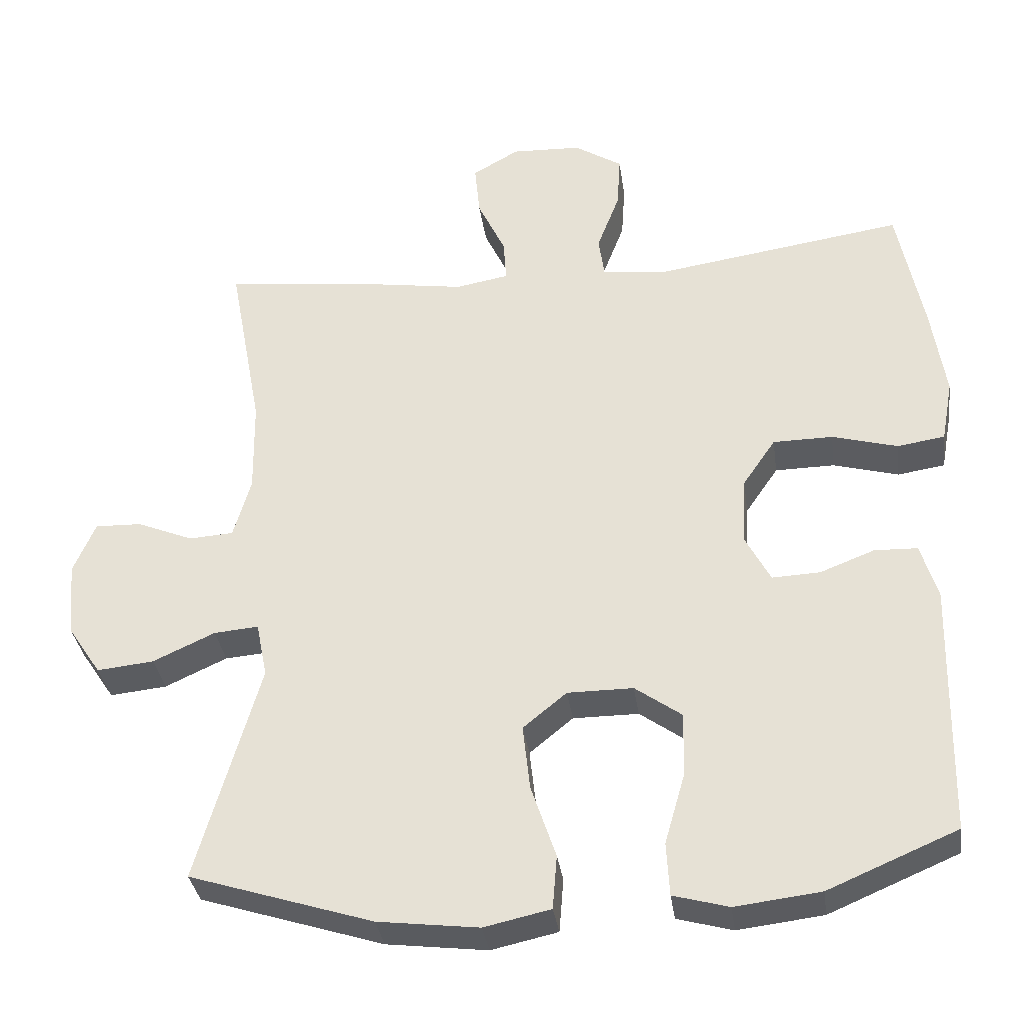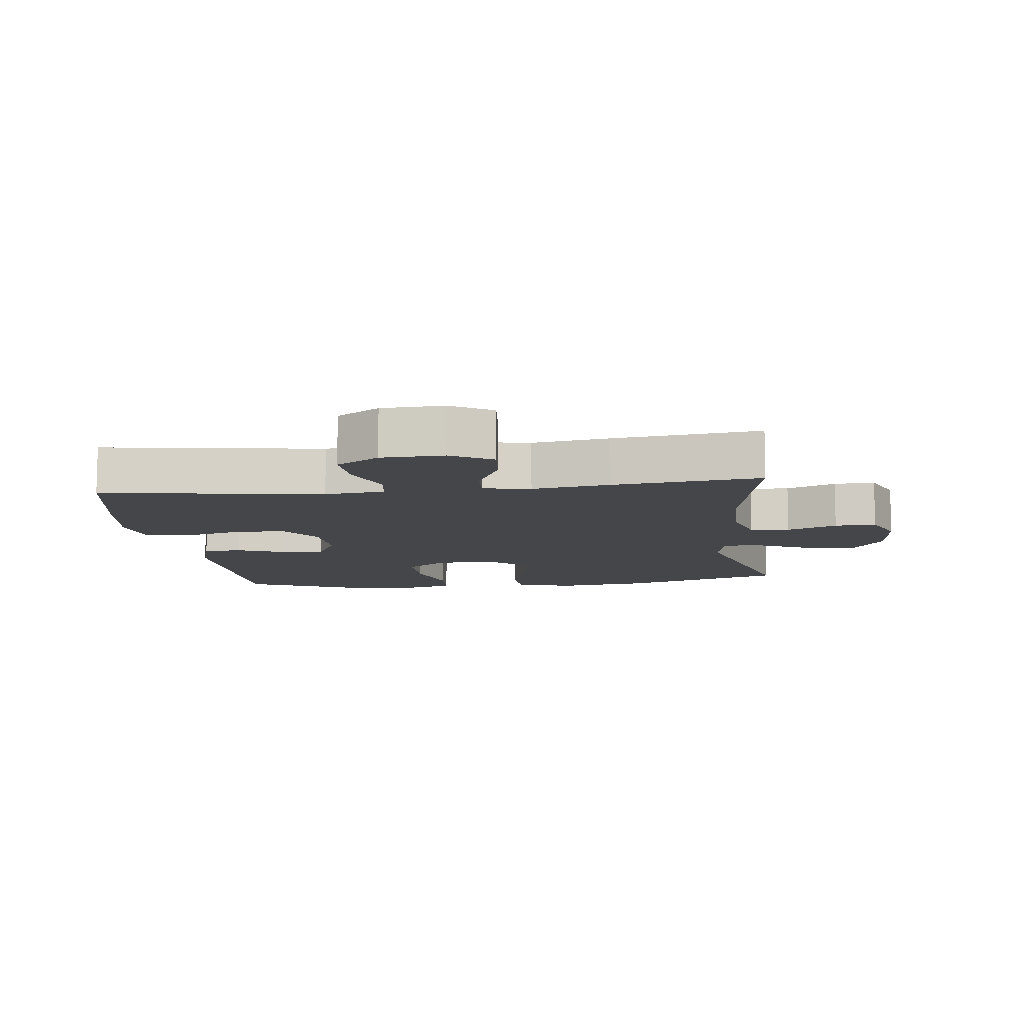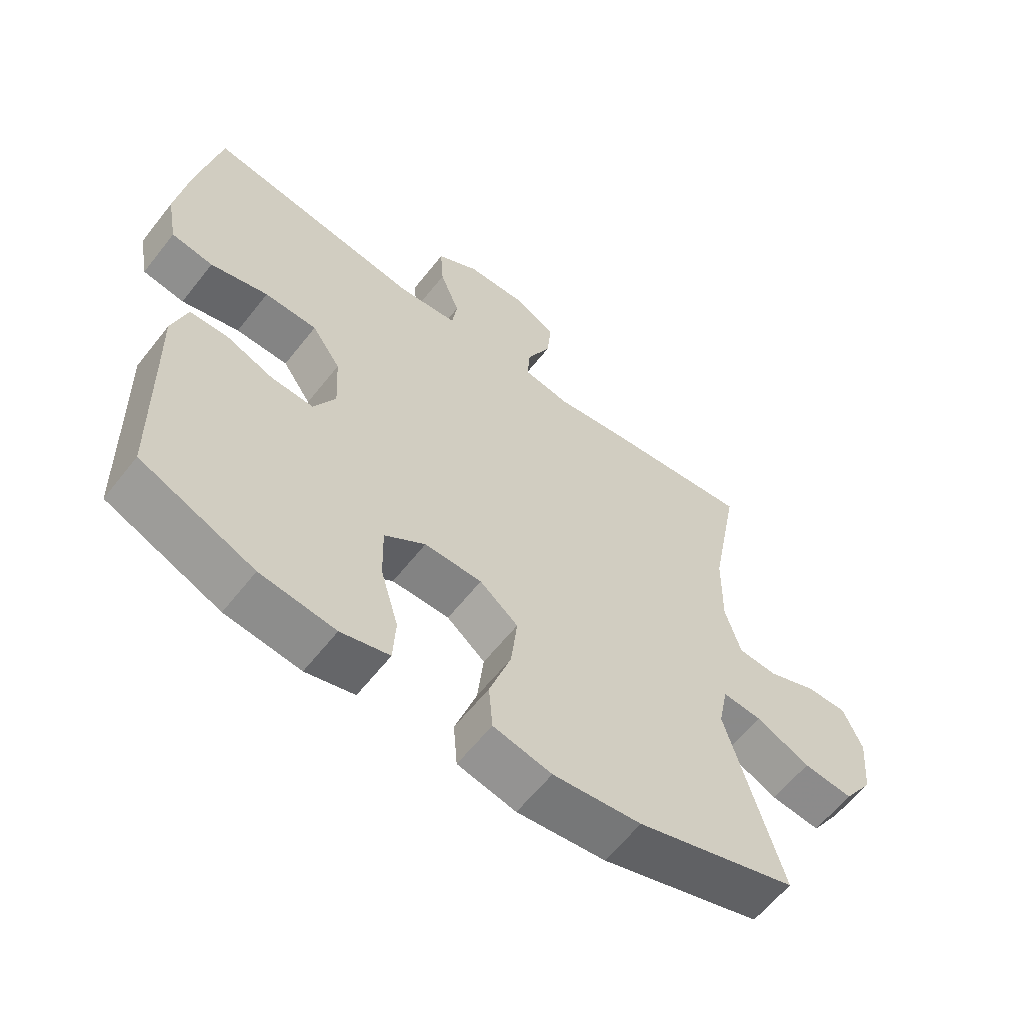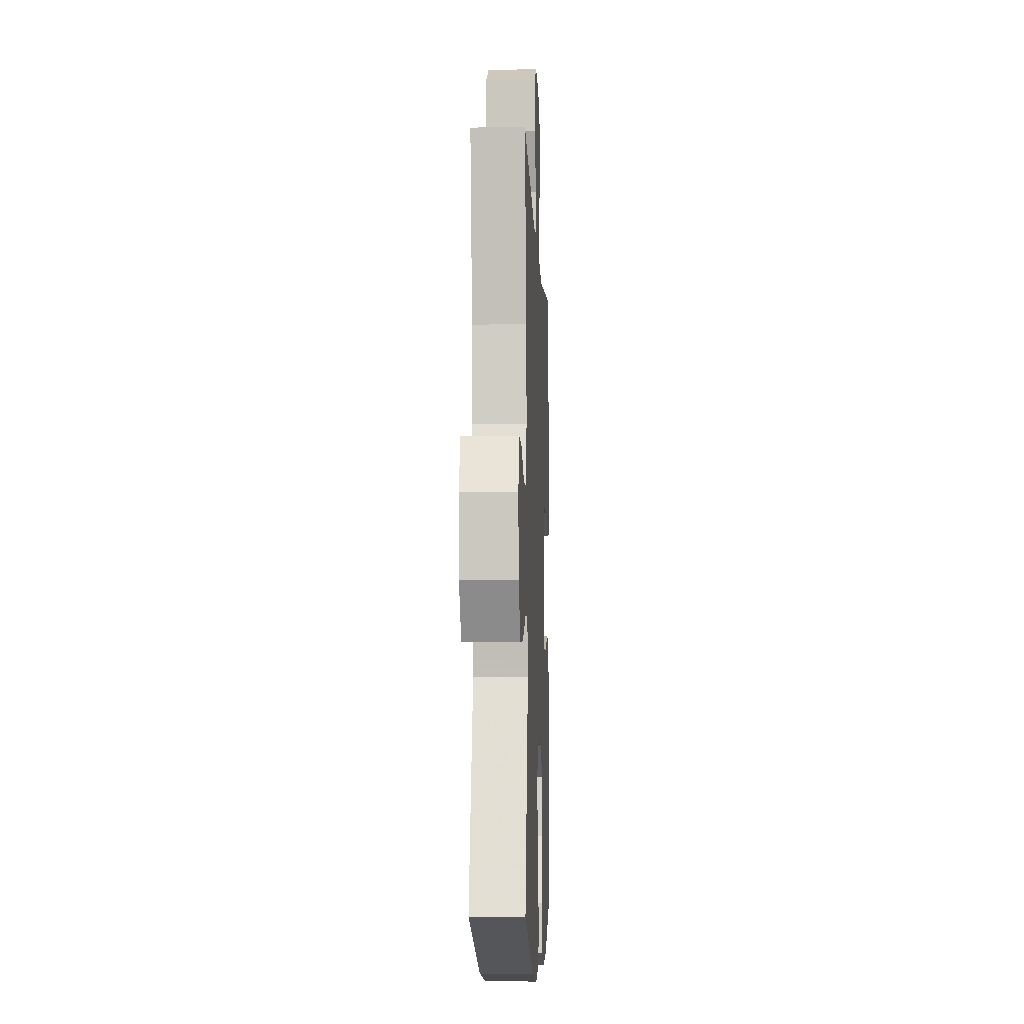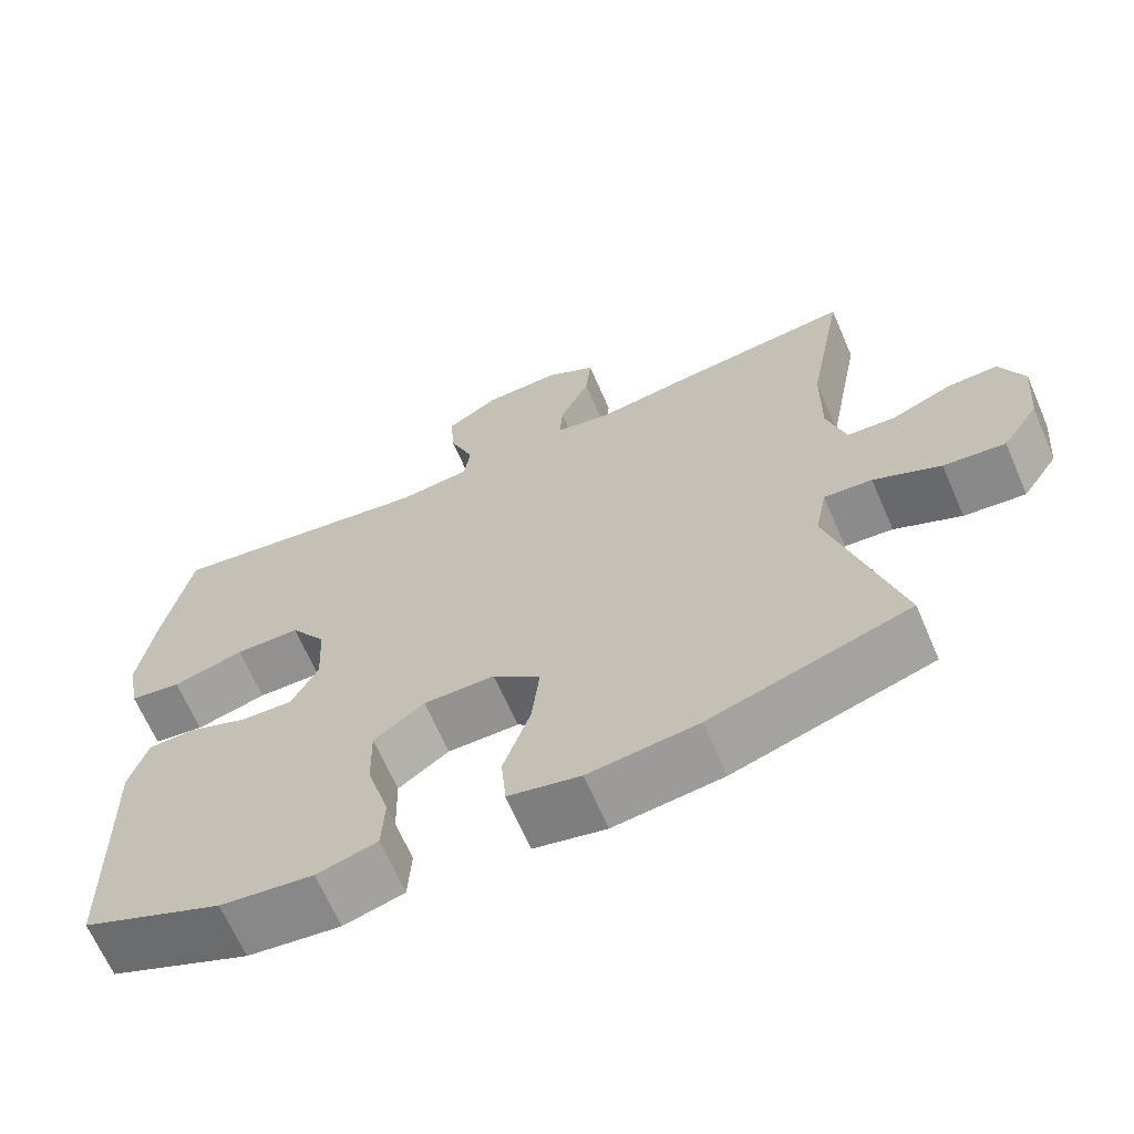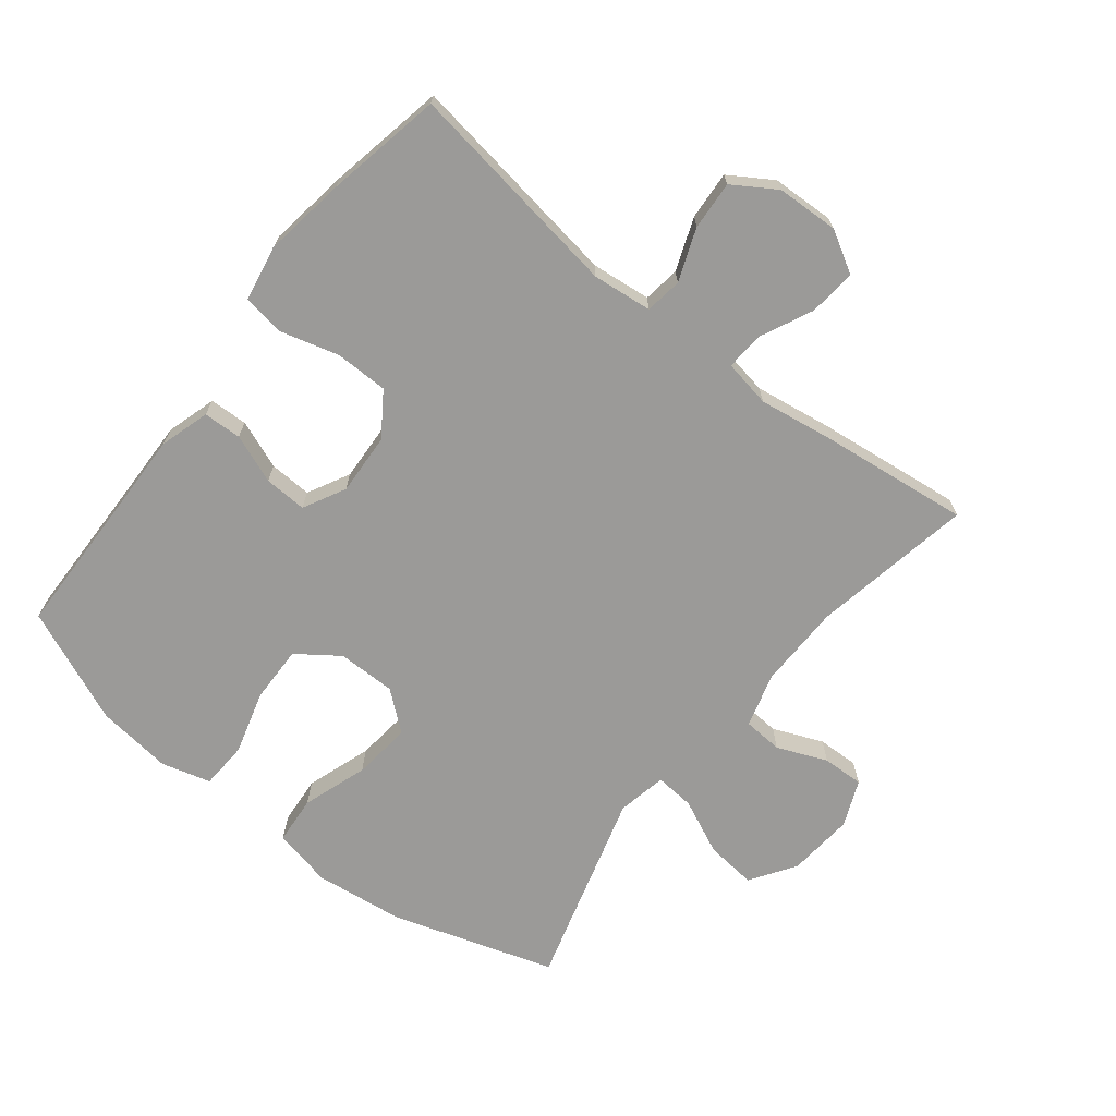
<metadata>
{"format":"obj","ext":"obj","renderer":"f3d","projection":"perspective","resolution":1024,"background":"white","views":[{"elev":-34.2,"azim":-172.1,"up":"+Z"},{"elev":-9.9,"azim":6.9,"up":"+Y"},{"elev":-61.0,"azim":-38.1,"up":"+Z"},{"elev":-7.9,"azim":92.5,"up":"+Z"},{"elev":-66.4,"azim":23.4,"up":"+Z"},{"elev":-69.3,"azim":-38.3,"up":"+Y"}]}
</metadata>
<code>
v 0.5 0.07 0.5
v 0.454 0.07 0.252
v 0.452 0.07 0.122
v 0.476 0.07 0.038
v 0.537 0.07 0.034
v 0.614 0.07 0.066
v 0.678 0.07 0.068
v 0.708 0.07 -0.003
v 0.699 0.07 -0.106
v 0.653 0.07 -0.175
v 0.575 0.07 -0.167
v 0.49 0.07 -0.128
v 0.429 0.07 -0.123
v 0.414 0.07 -0.199
v 0.5 0.07 -0.5
v 0.249 0.07 -0.58
v 0.111 0.07 -0.597
v 0.02 0.07 -0.577
v 0.014 0.07 -0.503
v 0.048 0.07 -0.402
v 0.058 0.07 -0.312
v -0.002 0.07 -0.263
v -0.092 0.07 -0.263
v -0.156 0.07 -0.309
v -0.154 0.07 -0.397
v -0.126 0.07 -0.495
v -0.13 0.07 -0.568
v -0.206 0.07 -0.589
v -0.323 0.07 -0.575
v -0.5 0.07 -0.5
v -0.505 0.07 -0.27
v -0.508 0.07 -0.152
v -0.485 0.07 -0.075
v -0.426 0.07 -0.073
v -0.351 0.07 -0.102
v -0.285 0.07 -0.105
v -0.251 0.07 -0.04
v -0.256 0.07 0.055
v -0.301 0.07 0.121
v -0.383 0.07 0.122
v -0.473 0.07 0.097
v -0.538 0.07 0.107
v -0.554 0.07 0.193
v -0.535 0.07 0.32
v -0.5 0.07 0.5
v -0.16 0.07 0.449
v -0.068 0.07 0.459
v -0.06 0.07 0.516
v -0.091 0.07 0.597
v -0.096 0.07 0.672
v -0.03 0.07 0.714
v 0.066 0.07 0.718
v 0.13 0.07 0.681
v 0.123 0.07 0.608
v 0.085 0.07 0.527
v 0.081 0.07 0.468
v 0.154 0.07 0.455
v 0.272 0.07 0.473
v 0.5 0 0.5
v 0.454 0 0.252
v 0.452 0 0.122
v 0.476 0 0.038
v 0.537 0 0.034
v 0.614 0 0.066
v 0.678 0 0.068
v 0.708 0 -0.003
v 0.699 0 -0.106
v 0.653 0 -0.175
v 0.575 0 -0.167
v 0.49 0 -0.128
v 0.429 0 -0.123
v 0.414 0 -0.199
v 0.5 0 -0.5
v 0.249 0 -0.58
v 0.111 0 -0.597
v 0.02 0 -0.577
v 0.014 0 -0.503
v 0.048 0 -0.402
v 0.058 0 -0.312
v -0.002 0 -0.263
v -0.092 0 -0.263
v -0.156 0 -0.309
v -0.154 0 -0.397
v -0.126 0 -0.495
v -0.13 0 -0.568
v -0.206 0 -0.589
v -0.323 0 -0.575
v -0.5 0 -0.5
v -0.505 0 -0.27
v -0.508 0 -0.152
v -0.485 0 -0.075
v -0.426 0 -0.073
v -0.351 0 -0.102
v -0.285 0 -0.105
v -0.251 0 -0.04
v -0.256 0 0.055
v -0.301 0 0.121
v -0.383 0 0.122
v -0.473 0 0.097
v -0.538 0 0.107
v -0.554 0 0.193
v -0.535 0 0.32
v -0.5 0 0.5
v -0.16 0 0.449
v -0.068 0 0.459
v -0.06 0 0.516
v -0.091 0 0.597
v -0.096 0 0.672
v -0.03 0 0.714
v 0.066 0 0.718
v 0.13 0 0.681
v 0.123 0 0.608
v 0.085 0 0.527
v 0.081 0 0.468
v 0.154 0 0.455
v 0.272 0 0.473
f 57 58 1 2
f 56 57 2 3
f 52 53 54 55
f 52 55 56
f 51 52 56
f 48 49 50 51
f 47 48 51 56
f 46 47 56 3
f 40 41 42 43
f 39 40 43 44
f 32 33 34 35
f 31 32 35 36
f 30 31 36
f 29 30 36
f 28 29 36 37
f 25 26 27 28
f 24 25 28 37
f 17 18 19 20
f 17 20 21
f 14 15 16 17
f 13 14 17 21
f 9 10 11 12
f 9 12 13
f 8 9 13
f 5 6 7 8
f 4 5 8 13
f 39 44 45 46
f 38 39 46 3
f 23 24 37 38
f 22 23 38 3
f 13 21 22
f 3 4 13 22
f 60 59 116 115
f 61 60 115 114
f 113 112 111 110
f 114 113 110
f 114 110 109
f 109 108 107 106
f 114 109 106 105
f 61 114 105 104
f 101 100 99 98
f 102 101 98 97
f 93 92 91 90
f 94 93 90 89
f 94 89 88
f 94 88 87
f 95 94 87 86
f 86 85 84 83
f 95 86 83 82
f 78 77 76 75
f 79 78 75
f 75 74 73 72
f 79 75 72 71
f 70 69 68 67
f 71 70 67
f 71 67 66
f 66 65 64 63
f 71 66 63 62
f 104 103 102 97
f 61 104 97 96
f 96 95 82 81
f 61 96 81 80
f 80 79 71
f 80 71 62 61
f 1 59 60 2
f 2 60 61 3
f 3 61 62 4
f 4 62 63 5
f 5 63 64 6
f 6 64 65 7
f 7 65 66 8
f 8 66 67 9
f 9 67 68 10
f 10 68 69 11
f 11 69 70 12
f 12 70 71 13
f 13 71 72 14
f 14 72 73 15
f 15 73 74 16
f 16 74 75 17
f 17 75 76 18
f 18 76 77 19
f 19 77 78 20
f 20 78 79 21
f 21 79 80 22
f 22 80 81 23
f 23 81 82 24
f 24 82 83 25
f 25 83 84 26
f 26 84 85 27
f 27 85 86 28
f 28 86 87 29
f 29 87 88 30
f 30 88 89 31
f 31 89 90 32
f 32 90 91 33
f 33 91 92 34
f 34 92 93 35
f 35 93 94 36
f 36 94 95 37
f 37 95 96 38
f 38 96 97 39
f 39 97 98 40
f 40 98 99 41
f 41 99 100 42
f 42 100 101 43
f 43 101 102 44
f 44 102 103 45
f 45 103 104 46
f 46 104 105 47
f 47 105 106 48
f 48 106 107 49
f 49 107 108 50
f 50 108 109 51
f 51 109 110 52
f 52 110 111 53
f 53 111 112 54
f 54 112 113 55
f 55 113 114 56
f 56 114 115 57
f 57 115 116 58
f 58 116 59 1

</code>
